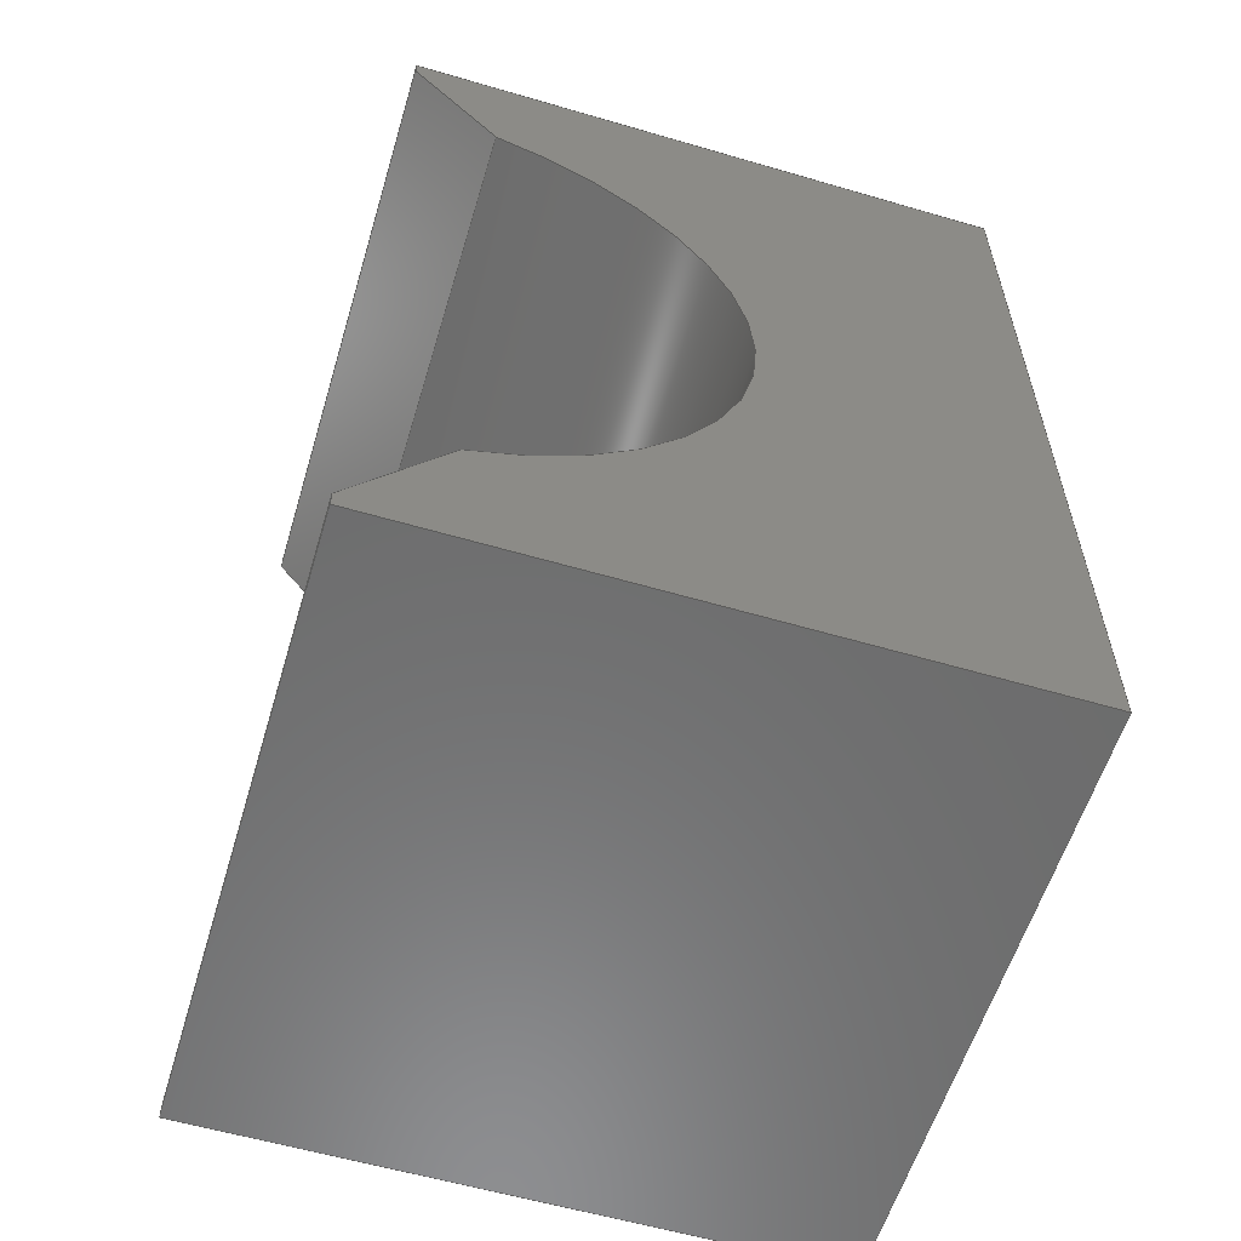
<metadata>
{"format":"step","ext":"step","renderer":"f3d","projection":"perspective","resolution":1024,"background":"white","views":[{"elev":-58.6,"azim":73.2,"up":"+Y"}]}
</metadata>
<code>
ISO-10303-21;
DATA;
#1 = MECHANICAL_DESIGN_GEOMETRIC_PRESENTATION_REPRESENTATION( ' ', ( #7, #8, #9, #10, #11, #12, #13, #14, #15, #16 ), #6 );
#2 = PRODUCT_DEFINITION_CONTEXT( '', #17, 'design' );
#3 = APPLICATION_PROTOCOL_DEFINITION( 'international standard', 'automotive_design', 2001, #17 );
#4 = PRODUCT_CATEGORY_RELATIONSHIP( 'NONE', 'NONE', #18, #19 );
#5 = SHAPE_DEFINITION_REPRESENTATION( #20, #21 );
#6 =  ( GEOMETRIC_REPRESENTATION_CONTEXT( 3 )GLOBAL_UNCERTAINTY_ASSIGNED_CONTEXT( ( #22 ) )GLOBAL_UNIT_ASSIGNED_CONTEXT( ( #23, #24, #25 ) )REPRESENTATION_CONTEXT( 'NONE', 'WORKSPACE' ) );
#7 = STYLED_ITEM( '', ( #26 ), #27 );
#8 = STYLED_ITEM( '', ( #28 ), #29 );
#9 = STYLED_ITEM( '', ( #30 ), #31 );
#10 = STYLED_ITEM( '', ( #32 ), #33 );
#11 = STYLED_ITEM( '', ( #34 ), #35 );
#12 = STYLED_ITEM( '', ( #36 ), #37 );
#13 = STYLED_ITEM( '', ( #38 ), #39 );
#14 = STYLED_ITEM( '', ( #40 ), #41 );
#15 = STYLED_ITEM( '', ( #42 ), #43 );
#16 = STYLED_ITEM( '', ( #44 ), #45 );
#17 = APPLICATION_CONTEXT( 'core data for automotive mechanical design processes' );
#18 = PRODUCT_CATEGORY( 'part', 'NONE' );
#19 = PRODUCT_RELATED_PRODUCT_CATEGORY( 'detail', ' ', ( #46 ) );
#20 = PRODUCT_DEFINITION_SHAPE( 'NONE', 'NONE', #47 );
#21 = ADVANCED_BREP_SHAPE_REPRESENTATION( 'DBS13 - Flashlight Cradle', ( #48, #49 ), #6 );
#22 = UNCERTAINTY_MEASURE_WITH_UNIT( LENGTH_MEASURE( 1e-06 ), #23, '', '' );
#23 =  ( CONVERSION_BASED_UNIT( 'METRE', #50 )LENGTH_UNIT(  )NAMED_UNIT( #51 ) );
#24 =  ( NAMED_UNIT( #52 )PLANE_ANGLE_UNIT(  )SI_UNIT( $, .RADIAN. ) );
#25 =  ( NAMED_UNIT( #52 )SI_UNIT( $, .STERADIAN. )SOLID_ANGLE_UNIT(  ) );
#26 = PRESENTATION_STYLE_ASSIGNMENT( ( #53 ) );
#27 = ADVANCED_FACE( '', ( #54 ), #55, .F. );
#28 = PRESENTATION_STYLE_ASSIGNMENT( ( #56 ) );
#29 = ADVANCED_FACE( '', ( #57 ), #58, .F. );
#30 = PRESENTATION_STYLE_ASSIGNMENT( ( #59 ) );
#31 = ADVANCED_FACE( '', ( #60 ), #61, .T. );
#32 = PRESENTATION_STYLE_ASSIGNMENT( ( #62 ) );
#33 = ADVANCED_FACE( '', ( #63 ), #64, .T. );
#34 = PRESENTATION_STYLE_ASSIGNMENT( ( #65 ) );
#35 = ADVANCED_FACE( '', ( #66 ), #67, .T. );
#36 = PRESENTATION_STYLE_ASSIGNMENT( ( #68 ) );
#37 = ADVANCED_FACE( '', ( #69 ), #70, .T. );
#38 = PRESENTATION_STYLE_ASSIGNMENT( ( #71 ) );
#39 = ADVANCED_FACE( '', ( #72 ), #73, .F. );
#40 = PRESENTATION_STYLE_ASSIGNMENT( ( #74 ) );
#41 = ADVANCED_FACE( '', ( #75 ), #76, .F. );
#42 = PRESENTATION_STYLE_ASSIGNMENT( ( #77 ) );
#43 = ADVANCED_FACE( '', ( #78 ), #79, .T. );
#44 = PRESENTATION_STYLE_ASSIGNMENT( ( #80 ) );
#45 = ADVANCED_FACE( '', ( #81 ), #82, .F. );
#46 = PRODUCT( 'DBS13 - Flashlight Cradle', 'DBS13 - Flashlight Cradle', 'PART-DBS13 - Flashlight Cradle-DESC', ( #83 ) );
#47 = PRODUCT_DEFINITION( 'NONE', 'NONE', #84, #2 );
#48 = MANIFOLD_SOLID_BREP( 'DBS13 - Flashlight Cradle', #85 );
#49 = AXIS2_PLACEMENT_3D( '', #86, #87, #88 );
#50 = LENGTH_MEASURE_WITH_UNIT( LENGTH_MEASURE( 1 ), #89 );
#51 = DIMENSIONAL_EXPONENTS( 1, 0, 0, 0, 0, 0, 0 );
#52 = DIMENSIONAL_EXPONENTS( 0, 0, 0, 0, 0, 0, 0 );
#53 = SURFACE_STYLE_USAGE( .BOTH., #90 );
#54 = FACE_OUTER_BOUND( '', #91, .T. );
#55 = CYLINDRICAL_SURFACE( '', #92, 0.0143 );
#56 = SURFACE_STYLE_USAGE( .BOTH., #93 );
#57 = FACE_OUTER_BOUND( '', #94, .T. );
#58 = PLANE( '', #95 );
#59 = SURFACE_STYLE_USAGE( .BOTH., #96 );
#60 = FACE_OUTER_BOUND( '', #97, .T. );
#61 = PLANE( '', #98 );
#62 = SURFACE_STYLE_USAGE( .BOTH., #99 );
#63 = FACE_OUTER_BOUND( '', #100, .T. );
#64 = PLANE( '', #101 );
#65 = SURFACE_STYLE_USAGE( .BOTH., #102 );
#66 = FACE_OUTER_BOUND( '', #103, .T. );
#67 = PLANE( '', #104 );
#68 = SURFACE_STYLE_USAGE( .BOTH., #105 );
#69 = FACE_OUTER_BOUND( '', #106, .T. );
#70 = PLANE( '', #107 );
#71 = SURFACE_STYLE_USAGE( .BOTH., #108 );
#72 = FACE_OUTER_BOUND( '', #109, .T. );
#73 = PLANE( '', #110 );
#74 = SURFACE_STYLE_USAGE( .BOTH., #111 );
#75 = FACE_OUTER_BOUND( '', #112, .T. );
#76 = PLANE( '', #113 );
#77 = SURFACE_STYLE_USAGE( .BOTH., #114 );
#78 = FACE_OUTER_BOUND( '', #115, .T. );
#79 = PLANE( '', #116 );
#80 = SURFACE_STYLE_USAGE( .BOTH., #117 );
#81 = FACE_OUTER_BOUND( '', #118, .T. );
#82 = PLANE( '', #119 );
#83 = PRODUCT_CONTEXT( '', #17, 'mechanical' );
#84 = PRODUCT_DEFINITION_FORMATION_WITH_SPECIFIED_SOURCE( ' ', 'NONE', #46, .NOT_KNOWN. );
#85 = CLOSED_SHELL( '', ( #29, #33, #37, #31, #43, #41, #39, #45, #35, #27 ) );
#86 = CARTESIAN_POINT( '', ( 0, 0, 0 ) );
#87 = DIRECTION( '', ( 0, 0, 1 ) );
#88 = DIRECTION( '', ( 1, 0, 0 ) );
#89 =  ( LENGTH_UNIT(  )NAMED_UNIT( #51 )SI_UNIT( $, .METRE. ) );
#90 = SURFACE_SIDE_STYLE( '', ( #120 ) );
#91 = EDGE_LOOP( '', ( #121, #122, #123, #124 ) );
#92 = AXIS2_PLACEMENT_3D( '', #125, #126, #127 );
#93 = SURFACE_SIDE_STYLE( '', ( #128 ) );
#94 = EDGE_LOOP( '', ( #129, #130, #131, #132 ) );
#95 = AXIS2_PLACEMENT_3D( '', #133, #134, #135 );
#96 = SURFACE_SIDE_STYLE( '', ( #136 ) );
#97 = EDGE_LOOP( '', ( #137, #138, #139, #140 ) );
#98 = AXIS2_PLACEMENT_3D( '', #141, #142, #143 );
#99 = SURFACE_SIDE_STYLE( '', ( #144 ) );
#100 = EDGE_LOOP( '', ( #145, #146, #147, #148, #149, #150, #151, #152 ) );
#101 = AXIS2_PLACEMENT_3D( '', #153, #154, #155 );
#102 = SURFACE_SIDE_STYLE( '', ( #156 ) );
#103 = EDGE_LOOP( '', ( #157, #158, #159, #160 ) );
#104 = AXIS2_PLACEMENT_3D( '', #161, #162, #163 );
#105 = SURFACE_SIDE_STYLE( '', ( #164 ) );
#106 = EDGE_LOOP( '', ( #165, #166, #167, #168 ) );
#107 = AXIS2_PLACEMENT_3D( '', #169, #170, #171 );
#108 = SURFACE_SIDE_STYLE( '', ( #172 ) );
#109 = EDGE_LOOP( '', ( #173, #174, #175, #176 ) );
#110 = AXIS2_PLACEMENT_3D( '', #177, #178, #179 );
#111 = SURFACE_SIDE_STYLE( '', ( #180 ) );
#112 = EDGE_LOOP( '', ( #181, #182, #183, #184 ) );
#113 = AXIS2_PLACEMENT_3D( '', #185, #186, #187 );
#114 = SURFACE_SIDE_STYLE( '', ( #188 ) );
#115 = EDGE_LOOP( '', ( #189, #190, #191, #192 ) );
#116 = AXIS2_PLACEMENT_3D( '', #193, #194, #195 );
#117 = SURFACE_SIDE_STYLE( '', ( #196 ) );
#118 = EDGE_LOOP( '', ( #197, #198, #199, #200, #201, #202, #203, #204 ) );
#119 = AXIS2_PLACEMENT_3D( '', #205, #206, #207 );
#120 = SURFACE_STYLE_FILL_AREA( #208 );
#121 = ORIENTED_EDGE( '', *, *, #209, .T. );
#122 = ORIENTED_EDGE( '', *, *, #210, .T. );
#123 = ORIENTED_EDGE( '', *, *, #211, .F. );
#124 = ORIENTED_EDGE( '', *, *, #212, .T. );
#125 = CARTESIAN_POINT( '', ( 0.1773, 0, 8.756e-19 ) );
#126 = DIRECTION( '', ( 1, -0, -0 ) );
#127 = DIRECTION( '', ( 0, 0, 1 ) );
#128 = SURFACE_STYLE_FILL_AREA( #213 );
#129 = ORIENTED_EDGE( '', *, *, #214, .T. );
#130 = ORIENTED_EDGE( '', *, *, #215, .F. );
#131 = ORIENTED_EDGE( '', *, *, #216, .F. );
#132 = ORIENTED_EDGE( '', *, *, #217, .T. );
#133 = CARTESIAN_POINT( '', ( 0.1773, 3.469e-18, -0.02582 ) );
#134 = DIRECTION( '', ( 0, -1.793e-16, 1 ) );
#135 = DIRECTION( '', ( 0, -1, -1.793e-16 ) );
#136 = SURFACE_STYLE_FILL_AREA( #218 );
#137 = ORIENTED_EDGE( '', *, *, #219, .F. );
#138 = ORIENTED_EDGE( '', *, *, #220, .F. );
#139 = ORIENTED_EDGE( '', *, *, #221, .T. );
#140 = ORIENTED_EDGE( '', *, *, #215, .T. );
#141 = CARTESIAN_POINT( '', ( 0.1773, 0.01935, -0.01291 ) );
#142 = DIRECTION( '', ( 0, 1, 0 ) );
#143 = DIRECTION( '', ( 0, 0, 1 ) );
#144 = SURFACE_STYLE_FILL_AREA( #222 );
#145 = ORIENTED_EDGE( '', *, *, #223, .F. );
#146 = ORIENTED_EDGE( '', *, *, #224, .T. );
#147 = ORIENTED_EDGE( '', *, *, #209, .F. );
#148 = ORIENTED_EDGE( '', *, *, #225, .T. );
#149 = ORIENTED_EDGE( '', *, *, #226, .F. );
#150 = ORIENTED_EDGE( '', *, *, #227, .F. );
#151 = ORIENTED_EDGE( '', *, *, #216, .T. );
#152 = ORIENTED_EDGE( '', *, *, #221, .F. );
#153 = CARTESIAN_POINT( '', ( 0.1773, 0, -0.005759 ) );
#154 = DIRECTION( '', ( 1, 0, 0 ) );
#155 = DIRECTION( '', ( 0, 1, 0 ) );
#156 = SURFACE_STYLE_FILL_AREA( #228 );
#157 = ORIENTED_EDGE( '', *, *, #226, .T. );
#158 = ORIENTED_EDGE( '', *, *, #229, .T. );
#159 = ORIENTED_EDGE( '', *, *, #230, .F. );
#160 = ORIENTED_EDGE( '', *, *, #231, .F. );
#161 = CARTESIAN_POINT( '', ( 0.1773, -0.01683, 0 ) );
#162 = DIRECTION( '', ( 0, 0, 1 ) );
#163 = DIRECTION( '', ( 1, 0, 0 ) );
#164 = SURFACE_STYLE_FILL_AREA( #232 );
#165 = ORIENTED_EDGE( '', *, *, #233, .F. );
#166 = ORIENTED_EDGE( '', *, *, #217, .F. );
#167 = ORIENTED_EDGE( '', *, *, #227, .T. );
#168 = ORIENTED_EDGE( '', *, *, #231, .T. );
#169 = CARTESIAN_POINT( '', ( 0.1773, -0.01935, -0.01291 ) );
#170 = DIRECTION( '', ( 0, -1, 0 ) );
#171 = DIRECTION( '', ( 0, 0, -1 ) );
#172 = SURFACE_STYLE_FILL_AREA( #234 );
#173 = ORIENTED_EDGE( '', *, *, #225, .F. );
#174 = ORIENTED_EDGE( '', *, *, #212, .F. );
#175 = ORIENTED_EDGE( '', *, *, #235, .F. );
#176 = ORIENTED_EDGE( '', *, *, #229, .F. );
#177 = CARTESIAN_POINT( '', ( 0.1773, -0.0187, 3.852e-34 ) );
#178 = DIRECTION( '', ( -0, -0.6074, -0.7944 ) );
#179 = DIRECTION( '', ( -1, 0, 0 ) );
#180 = SURFACE_STYLE_FILL_AREA( #236 );
#181 = ORIENTED_EDGE( '', *, *, #224, .F. );
#182 = ORIENTED_EDGE( '', *, *, #237, .F. );
#183 = ORIENTED_EDGE( '', *, *, #238, .F. );
#184 = ORIENTED_EDGE( '', *, *, #210, .F. );
#185 = CARTESIAN_POINT( '', ( 0.1773, 0.0138, -0.003748 ) );
#186 = DIRECTION( '', ( 0, 0.6074, -0.7944 ) );
#187 = DIRECTION( '', ( -1, 0, 0 ) );
#188 = SURFACE_STYLE_FILL_AREA( #239 );
#189 = ORIENTED_EDGE( '', *, *, #240, .F. );
#190 = ORIENTED_EDGE( '', *, *, #237, .T. );
#191 = ORIENTED_EDGE( '', *, *, #223, .T. );
#192 = ORIENTED_EDGE( '', *, *, #220, .T. );
#193 = CARTESIAN_POINT( '', ( 0.1773, 0.01683, 0 ) );
#194 = DIRECTION( '', ( 0, 0, 1 ) );
#195 = DIRECTION( '', ( 1, 0, 0 ) );
#196 = SURFACE_STYLE_FILL_AREA( #241 );
#197 = ORIENTED_EDGE( '', *, *, #211, .T. );
#198 = ORIENTED_EDGE( '', *, *, #238, .T. );
#199 = ORIENTED_EDGE( '', *, *, #240, .T. );
#200 = ORIENTED_EDGE( '', *, *, #219, .T. );
#201 = ORIENTED_EDGE( '', *, *, #214, .F. );
#202 = ORIENTED_EDGE( '', *, *, #233, .T. );
#203 = ORIENTED_EDGE( '', *, *, #230, .T. );
#204 = ORIENTED_EDGE( '', *, *, #235, .T. );
#205 = CARTESIAN_POINT( '', ( 0.1519, 0, -0.005759 ) );
#206 = DIRECTION( '', ( 1, 0, 0 ) );
#207 = DIRECTION( '', ( 0, 1, 0 ) );
#208 = FILL_AREA_STYLE( '', ( #242 ) );
#209 = EDGE_CURVE( '', #243, #244, #245, .T. );
#210 = EDGE_CURVE( '', #244, #246, #247, .T. );
#211 = EDGE_CURVE( '', #248, #246, #249, .T. );
#212 = EDGE_CURVE( '', #248, #243, #250, .F. );
#213 = FILL_AREA_STYLE( '', ( #251 ) );
#214 = EDGE_CURVE( '', #252, #253, #254, .T. );
#215 = EDGE_CURVE( '', #255, #253, #256, .T. );
#216 = EDGE_CURVE( '', #257, #255, #258, .T. );
#217 = EDGE_CURVE( '', #257, #252, #259, .T. );
#218 = FILL_AREA_STYLE( '', ( #260 ) );
#219 = EDGE_CURVE( '', #261, #253, #262, .T. );
#220 = EDGE_CURVE( '', #263, #261, #264, .T. );
#221 = EDGE_CURVE( '', #263, #255, #265, .T. );
#222 = FILL_AREA_STYLE( '', ( #266 ) );
#223 = EDGE_CURVE( '', #267, #263, #268, .T. );
#224 = EDGE_CURVE( '', #267, #244, #269, .F. );
#225 = EDGE_CURVE( '', #243, #270, #271, .F. );
#226 = EDGE_CURVE( '', #272, #270, #273, .T. );
#227 = EDGE_CURVE( '', #257, #272, #274, .T. );
#228 = FILL_AREA_STYLE( '', ( #275 ) );
#229 = EDGE_CURVE( '', #270, #276, #277, .T. );
#230 = EDGE_CURVE( '', #278, #276, #279, .T. );
#231 = EDGE_CURVE( '', #272, #278, #280, .T. );
#232 = FILL_AREA_STYLE( '', ( #281 ) );
#233 = EDGE_CURVE( '', #252, #278, #282, .T. );
#234 = FILL_AREA_STYLE( '', ( #283 ) );
#235 = EDGE_CURVE( '', #276, #248, #284, .F. );
#236 = FILL_AREA_STYLE( '', ( #285 ) );
#237 = EDGE_CURVE( '', #286, #267, #287, .T. );
#238 = EDGE_CURVE( '', #246, #286, #288, .F. );
#239 = FILL_AREA_STYLE( '', ( #289 ) );
#240 = EDGE_CURVE( '', #286, #261, #290, .T. );
#241 = FILL_AREA_STYLE( '', ( #291 ) );
#242 = FILL_AREA_STYLE_COLOUR( '', #292 );
#243 = VERTEX_POINT( '', #293 );
#244 = VERTEX_POINT( '', #294 );
#245 = CIRCLE( '', #295, 0.0143 );
#246 = VERTEX_POINT( '', #296 );
#247 = LINE( '', #297, #298 );
#248 = VERTEX_POINT( '', #299 );
#249 = CIRCLE( '', #300, 0.0143 );
#250 = LINE( '', #301, #302 );
#251 = FILL_AREA_STYLE_COLOUR( '', #303 );
#252 = VERTEX_POINT( '', #304 );
#253 = VERTEX_POINT( '', #305 );
#254 = LINE( '', #306, #307 );
#255 = VERTEX_POINT( '', #308 );
#256 = LINE( '', #309, #310 );
#257 = VERTEX_POINT( '', #311 );
#258 = LINE( '', #312, #313 );
#259 = LINE( '', #314, #315 );
#260 = FILL_AREA_STYLE_COLOUR( '', #316 );
#261 = VERTEX_POINT( '', #317 );
#262 = LINE( '', #318, #319 );
#263 = VERTEX_POINT( '', #320 );
#264 = LINE( '', #321, #322 );
#265 = LINE( '', #323, #324 );
#266 = FILL_AREA_STYLE_COLOUR( '', #325 );
#267 = VERTEX_POINT( '', #326 );
#268 = LINE( '', #327, #328 );
#269 = LINE( '', #329, #330 );
#270 = VERTEX_POINT( '', #331 );
#271 = LINE( '', #332, #333 );
#272 = VERTEX_POINT( '', #334 );
#273 = LINE( '', #335, #336 );
#274 = LINE( '', #337, #338 );
#275 = FILL_AREA_STYLE_COLOUR( '', #339 );
#276 = VERTEX_POINT( '', #340 );
#277 = LINE( '', #341, #342 );
#278 = VERTEX_POINT( '', #343 );
#279 = LINE( '', #344, #345 );
#280 = LINE( '', #346, #347 );
#281 = FILL_AREA_STYLE_COLOUR( '', #348 );
#282 = LINE( '', #349, #350 );
#283 = FILL_AREA_STYLE_COLOUR( '', #351 );
#284 = LINE( '', #352, #353 );
#285 = FILL_AREA_STYLE_COLOUR( '', #354 );
#286 = VERTEX_POINT( '', #355 );
#287 = LINE( '', #356, #357 );
#288 = LINE( '', #358, #359 );
#289 = FILL_AREA_STYLE_COLOUR( '', #360 );
#290 = LINE( '', #361, #362 );
#291 = FILL_AREA_STYLE_COLOUR( '', #363 );
#292 = COLOUR_RGB( '', 0.6824, 0.3333, 0.7373 );
#293 = CARTESIAN_POINT( '', ( 0.1773, -0.0138, -0.003748 ) );
#294 = CARTESIAN_POINT( '', ( 0.1773, 0.0138, -0.003748 ) );
#295 = AXIS2_PLACEMENT_3D( '', #364, #365, #366 );
#296 = CARTESIAN_POINT( '', ( 0.1519, 0.0138, -0.003748 ) );
#297 = CARTESIAN_POINT( '', ( 0.1773, 0.0138, -0.003748 ) );
#298 = VECTOR( '', #367, 1 );
#299 = CARTESIAN_POINT( '', ( 0.1519, -0.0138, -0.003748 ) );
#300 = AXIS2_PLACEMENT_3D( '', #368, #369, #370 );
#301 = CARTESIAN_POINT( '', ( 0.1773, -0.0138, -0.003748 ) );
#302 = VECTOR( '', #371, 1 );
#303 = COLOUR_RGB( '', 0.6824, 0.3333, 0.7373 );
#304 = CARTESIAN_POINT( '', ( 0.1519, -0.01935, -0.02582 ) );
#305 = CARTESIAN_POINT( '', ( 0.1519, 0.01935, -0.02582 ) );
#306 = CARTESIAN_POINT( '', ( 0.1519, 3.469e-18, -0.02582 ) );
#307 = VECTOR( '', #372, 1 );
#308 = CARTESIAN_POINT( '', ( 0.1773, 0.01935, -0.02582 ) );
#309 = CARTESIAN_POINT( '', ( 0.1773, 0.01935, -0.02582 ) );
#310 = VECTOR( '', #373, 1 );
#311 = CARTESIAN_POINT( '', ( 0.1773, -0.01935, -0.02582 ) );
#312 = CARTESIAN_POINT( '', ( 0.1773, 3.469e-18, -0.02582 ) );
#313 = VECTOR( '', #374, 1 );
#314 = CARTESIAN_POINT( '', ( 0.1773, -0.01935, -0.02582 ) );
#315 = VECTOR( '', #375, 1 );
#316 = COLOUR_RGB( '', 0.6824, 0.3333, 0.7373 );
#317 = CARTESIAN_POINT( '', ( 0.1519, 0.01935, 0 ) );
#318 = CARTESIAN_POINT( '', ( 0.1519, 0.01935, -0.01291 ) );
#319 = VECTOR( '', #376, 1 );
#320 = CARTESIAN_POINT( '', ( 0.1773, 0.01935, 0 ) );
#321 = CARTESIAN_POINT( '', ( 0.1773, 0.01935, 0 ) );
#322 = VECTOR( '', #377, 1 );
#323 = CARTESIAN_POINT( '', ( 0.1773, 0.01935, -0.01291 ) );
#324 = VECTOR( '', #378, 1 );
#325 = COLOUR_RGB( '', 0.6824, 0.3333, 0.7373 );
#326 = CARTESIAN_POINT( '', ( 0.1773, 0.0187, 0 ) );
#327 = CARTESIAN_POINT( '', ( 0.1773, 0.01683, 0 ) );
#328 = VECTOR( '', #379, 1 );
#329 = CARTESIAN_POINT( '', ( 0.1773, 0.004121, -0.01115 ) );
#330 = VECTOR( '', #380, 1 );
#331 = CARTESIAN_POINT( '', ( 0.1773, -0.0187, 0 ) );
#332 = CARTESIAN_POINT( '', ( 0.1773, -0.004121, -0.01115 ) );
#333 = VECTOR( '', #381, 1 );
#334 = CARTESIAN_POINT( '', ( 0.1773, -0.01935, 0 ) );
#335 = CARTESIAN_POINT( '', ( 0.1773, -0.01683, 0 ) );
#336 = VECTOR( '', #382, 1 );
#337 = CARTESIAN_POINT( '', ( 0.1773, -0.01935, -0.01291 ) );
#338 = VECTOR( '', #383, 1 );
#339 = COLOUR_RGB( '', 0.6824, 0.3333, 0.7373 );
#340 = CARTESIAN_POINT( '', ( 0.1519, -0.0187, 0 ) );
#341 = CARTESIAN_POINT( '', ( 0.1773, -0.0187, 0 ) );
#342 = VECTOR( '', #384, 1 );
#343 = CARTESIAN_POINT( '', ( 0.1519, -0.01935, 0 ) );
#344 = CARTESIAN_POINT( '', ( 0.1519, -0.01683, 0 ) );
#345 = VECTOR( '', #385, 1 );
#346 = CARTESIAN_POINT( '', ( 0.1773, -0.01935, 0 ) );
#347 = VECTOR( '', #386, 1 );
#348 = COLOUR_RGB( '', 0.6824, 0.3333, 0.7373 );
#349 = CARTESIAN_POINT( '', ( 0.1519, -0.01935, -0.01291 ) );
#350 = VECTOR( '', #387, 1 );
#351 = COLOUR_RGB( '', 0.6824, 0.3333, 0.7373 );
#352 = CARTESIAN_POINT( '', ( 0.1519, -0.0187, 3.852e-34 ) );
#353 = VECTOR( '', #388, 1 );
#354 = COLOUR_RGB( '', 0.6824, 0.3333, 0.7373 );
#355 = CARTESIAN_POINT( '', ( 0.1519, 0.0187, 0 ) );
#356 = CARTESIAN_POINT( '', ( 0.1773, 0.0187, 0 ) );
#357 = VECTOR( '', #389, 1 );
#358 = CARTESIAN_POINT( '', ( 0.1519, 0.0138, -0.003748 ) );
#359 = VECTOR( '', #390, 1 );
#360 = COLOUR_RGB( '', 0.6824, 0.3333, 0.7373 );
#361 = CARTESIAN_POINT( '', ( 0.1519, 0.01683, 0 ) );
#362 = VECTOR( '', #391, 1 );
#363 = COLOUR_RGB( '', 0.6824, 0.3333, 0.7373 );
#364 = CARTESIAN_POINT( '', ( 0.1773, 0, 8.756e-19 ) );
#365 = DIRECTION( '', ( 1, 0, 0 ) );
#366 = DIRECTION( '', ( 0, 0, -1 ) );
#367 = DIRECTION( '', ( -1, 0, 0 ) );
#368 = CARTESIAN_POINT( '', ( 0.1519, 0, 8.756e-19 ) );
#369 = DIRECTION( '', ( 1, 0, 0 ) );
#370 = DIRECTION( '', ( 0, 0, -1 ) );
#371 = DIRECTION( '', ( -1, 0, 0 ) );
#372 = DIRECTION( '', ( 0, 1, 1.793e-16 ) );
#373 = DIRECTION( '', ( -1, 0, 0 ) );
#374 = DIRECTION( '', ( 0, 1, 1.793e-16 ) );
#375 = DIRECTION( '', ( -1, 0, 0 ) );
#376 = DIRECTION( '', ( 0, 0, -1 ) );
#377 = DIRECTION( '', ( -1, 0, 0 ) );
#378 = DIRECTION( '', ( 0, 0, -1 ) );
#379 = DIRECTION( '', ( 0, 1, 0 ) );
#380 = DIRECTION( '', ( 0, 0.7944, 0.6074 ) );
#381 = DIRECTION( '', ( 0, 0.7944, -0.6074 ) );
#382 = DIRECTION( '', ( 0, 1, 0 ) );
#383 = DIRECTION( '', ( 0, 0, 1 ) );
#384 = DIRECTION( '', ( -1, 5.028e-16, 0 ) );
#385 = DIRECTION( '', ( 0, 1, 0 ) );
#386 = DIRECTION( '', ( -1, 0, 0 ) );
#387 = DIRECTION( '', ( 0, 0, 1 ) );
#388 = DIRECTION( '', ( 0, -0.7944, 0.6074 ) );
#389 = DIRECTION( '', ( 1, 0, 0 ) );
#390 = DIRECTION( '', ( 0, -0.7944, -0.6074 ) );
#391 = DIRECTION( '', ( 0, 1, 0 ) );
ENDSEC;
END-ISO-10303-21;

</code>
